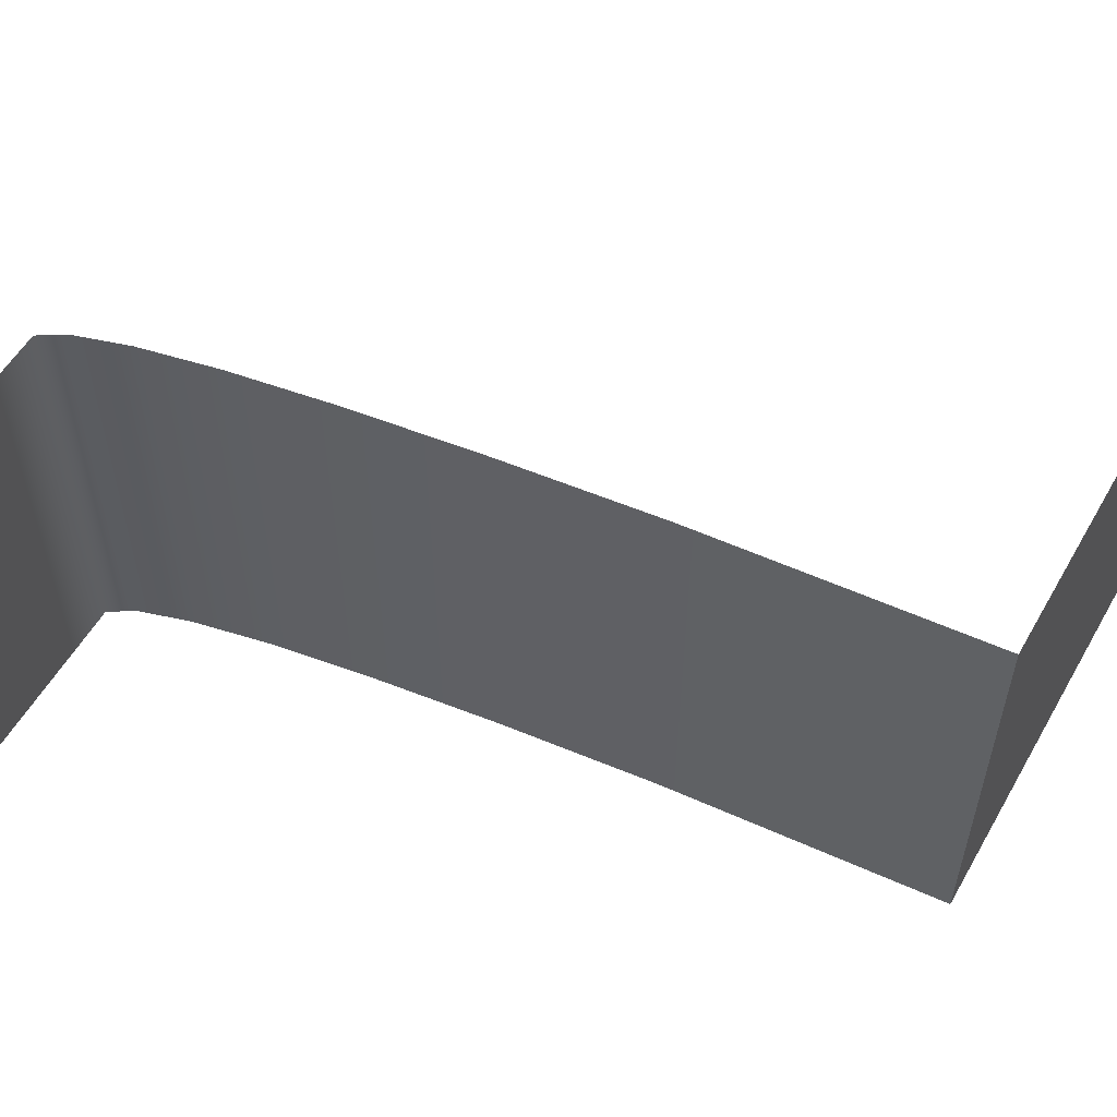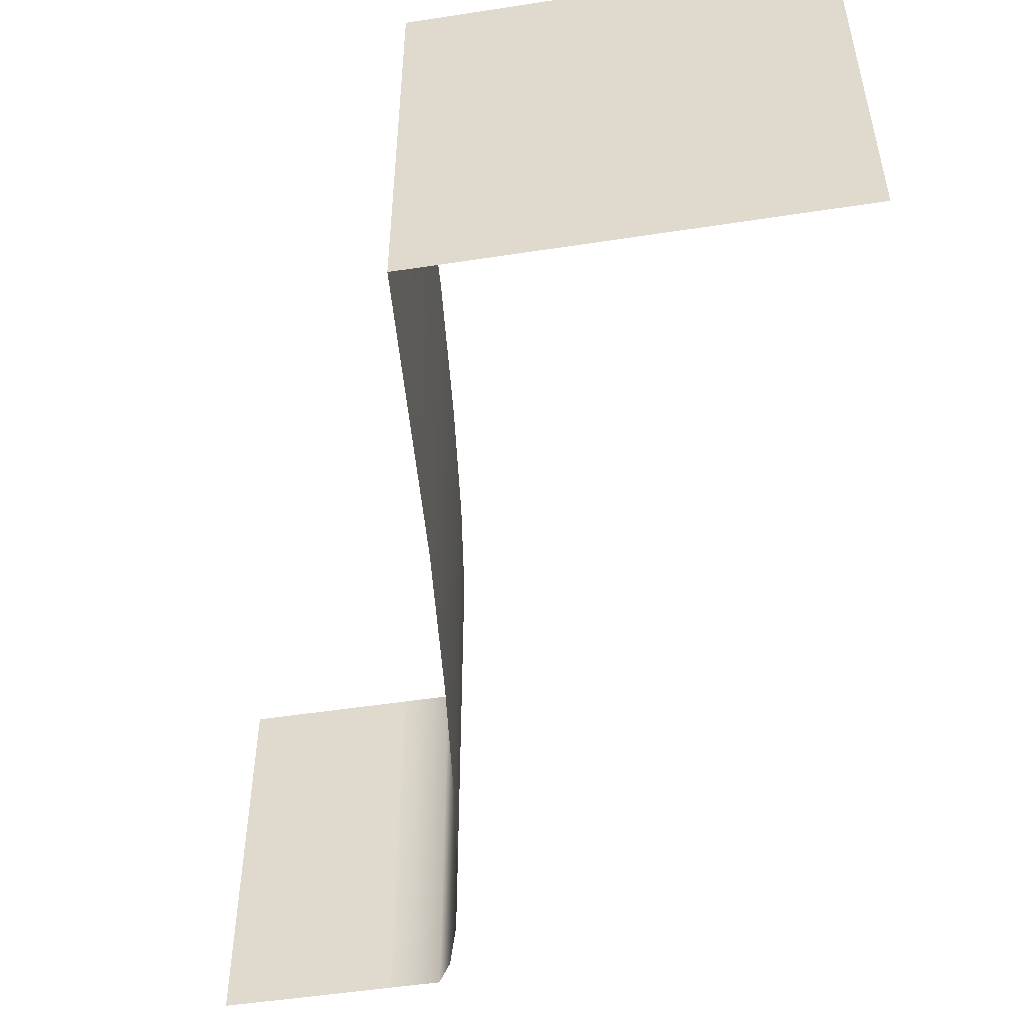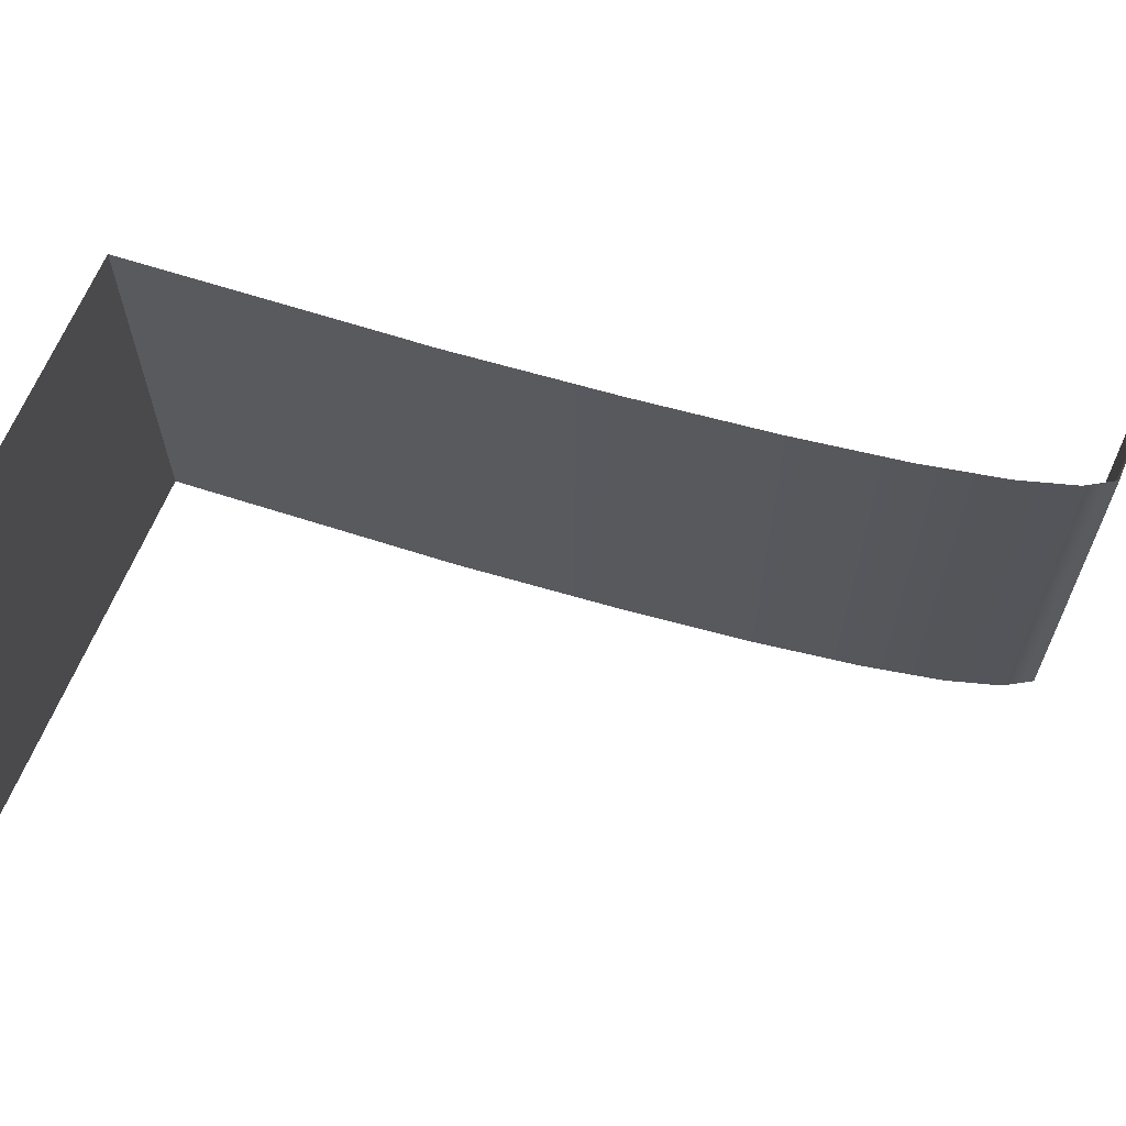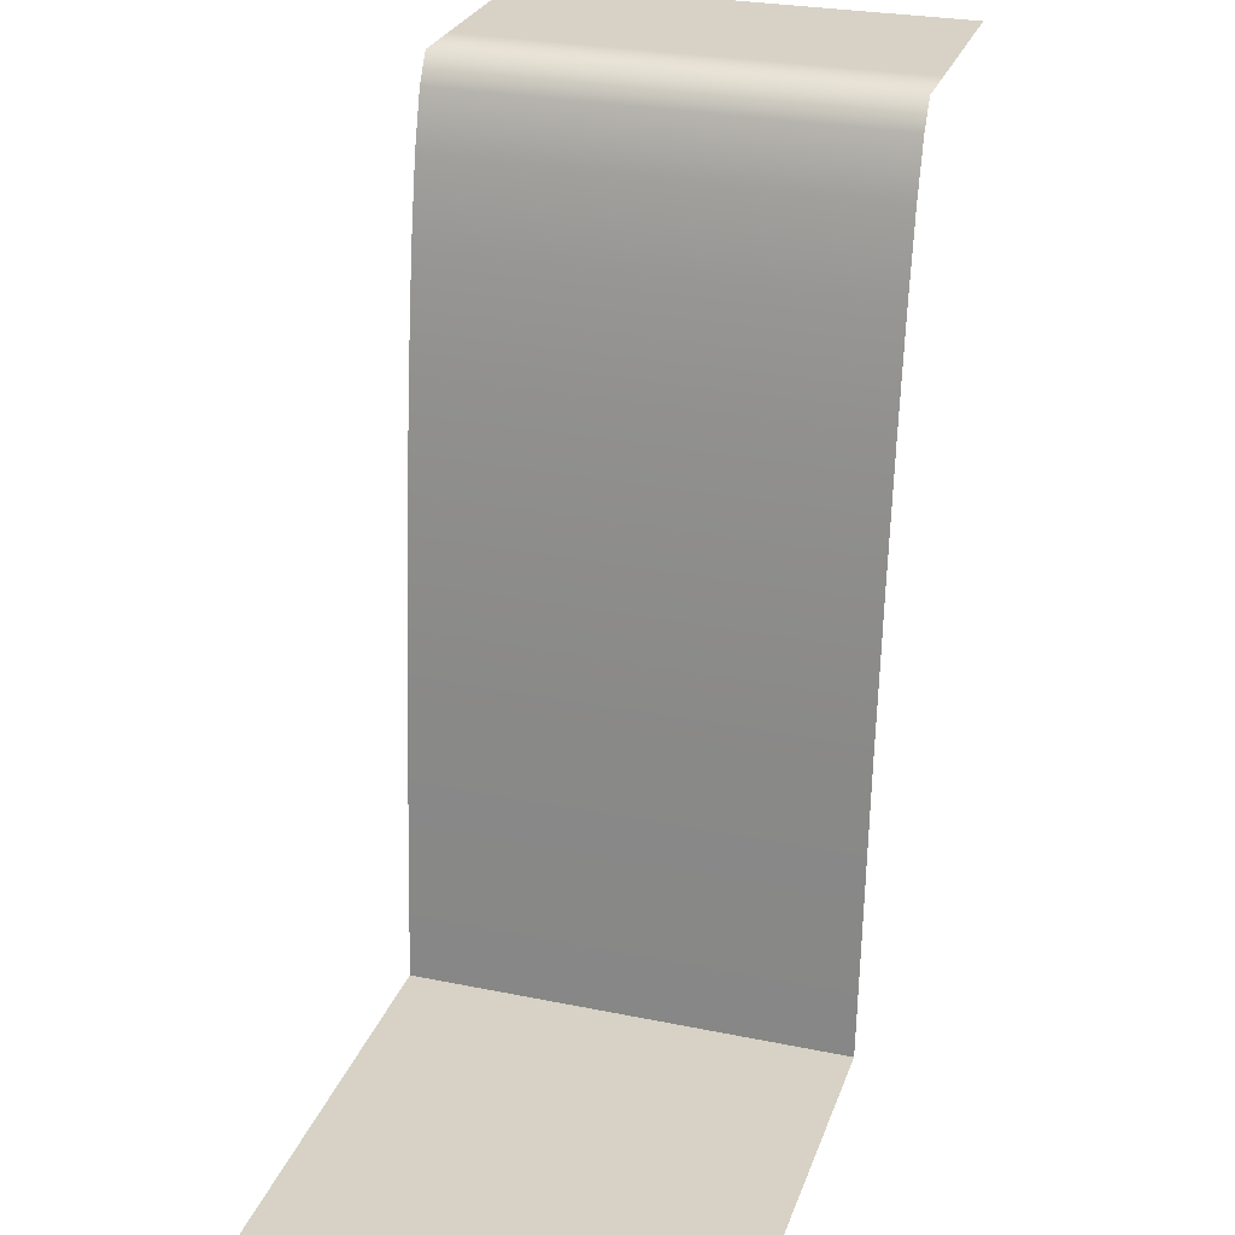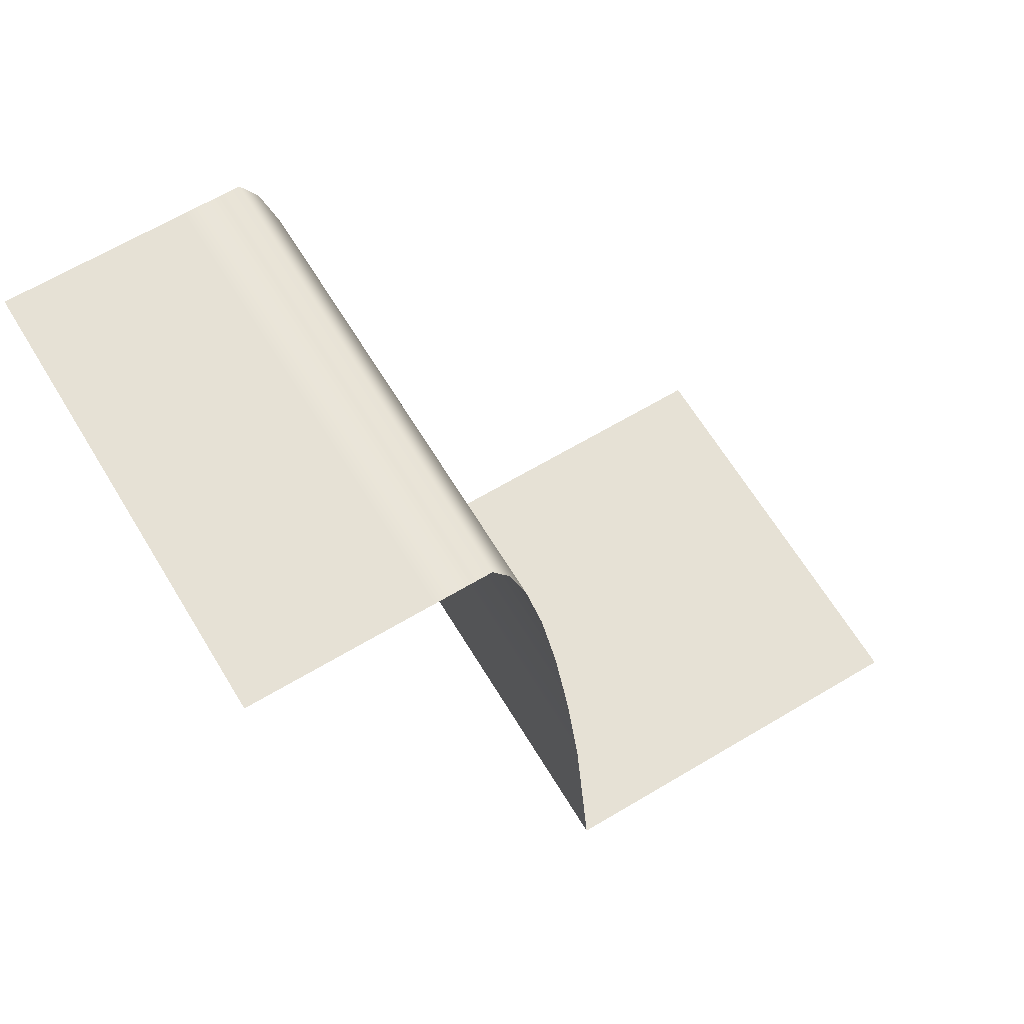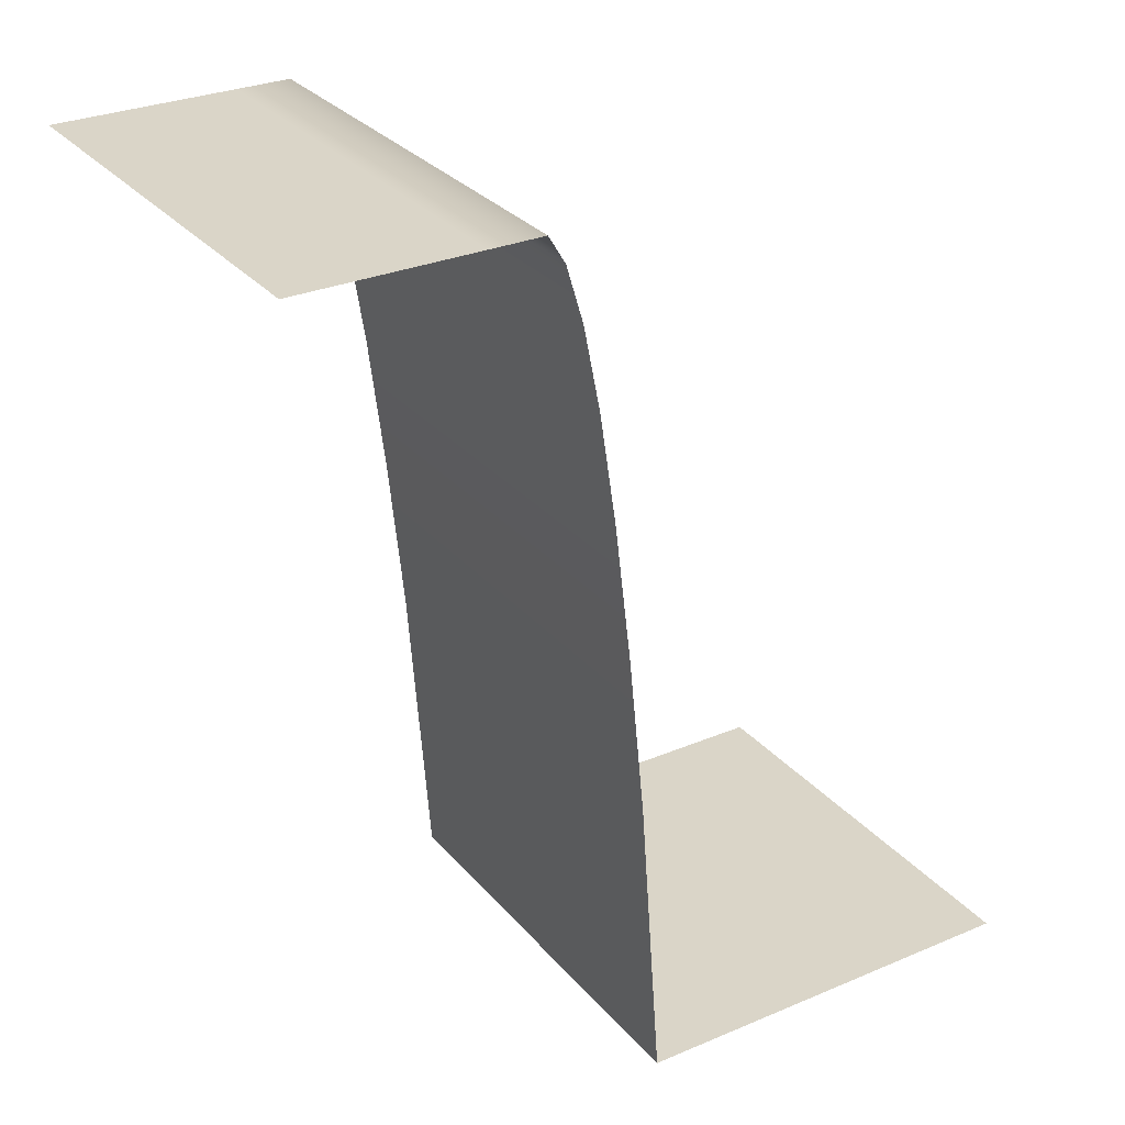
<metadata>
{"format":"obj","ext":"obj","renderer":"f3d","projection":"perspective","resolution":1024,"background":"white","views":[{"elev":55.7,"azim":-60.5,"up":"+Z"},{"elev":-51.3,"azim":9.5,"up":"+Z"},{"elev":65.1,"azim":112.2,"up":"+Z"},{"elev":27.6,"azim":107.4,"up":"+Y"},{"elev":64.3,"azim":-31.1,"up":"+Y"},{"elev":29.4,"azim":-32.1,"up":"+Y"}]}
</metadata>
<code>
g pb_Mesh212810
v 1.1 0 -2
v 1.1 0 -1
v 0.6 0 -2
v 0.6 0 -1
v 1.1 0 0
v 0.6 0 0
v 1.1 0 1
v 0.6 0 1
v 1.1 0 2
v 0.6 0 2
v -1 0 -2
v -1 0 -1
v -1 0 0
v -1 0 1
v -1 1.192e-07 2
v 1.25 -0.25 1
v 1.1 0 2
v 1.1 0 1
v 1.25 -0.25 2
v 1.25 -0.25 0
v 1.1 0 0
v 1.25 -0.25 -1
v 1.1 0 -1
v 1.25 -0.25 -2
v 1.1 0 -2
v 1.4 -0.75 1
v 1.4 -0.75 2
v 1.4 -0.75 0
v 1.4 -0.75 -1
v 1.4 -0.75 -2
v 1.55 -1.5 1
v 1.55 -1.5 2
v 1.55 -1.5 0
v 1.55 -1.5 -1
v 1.55 -1.5 -2
v 1.7 -2.5 1
v 1.7 -2.5 2
v 1.7 -2.5 0
v 1.7 -2.5 -1
v 1.7 -2.5 -2
v 1.85 -3.75 1
v 1.85 -3.75 2
v 1.85 -3.75 0
v 1.85 -3.75 -1
v 1.85 -3.75 -2
v 2 -5.25 1
v 2 -5.25 2
v 2 -5.25 0
v 2 -5.25 -1
v 2 -5.25 -2
v 2.2 -8 1
v 2.2 -8 2
v 2.2 -8 0
v 2.2 -8 -1
v 2.2 -8 -2
v 3.45 -8 1
v 2.2 -8 2
v 2.2 -8 1
v 3.45 -8 2
v 3.45 -8 0
v 2.2 -8 0
v 3.45 -8 -1
v 2.2 -8 -1
v 3.45 -8 -2
v 2.2 -8 -2
v 4.7 -8 1
v 4.7 -8 2
v 4.7 -8 0
v 4.7 -8 -1
v 4.7 -8 -2
v 5.95 -8 1
v 5.95 -8 2
v 5.95 -8 0
v 5.95 -8 -1
v 5.95 -8 -2
g pb_Mesh212810_0
f 3 2 1
f 3 4 2
f 4 5 2
f 4 6 5
f 6 7 5
f 6 8 7
f 8 9 7
f 8 10 9
f 11 4 3
f 11 12 4
f 12 6 4
f 12 13 6
f 13 8 6
f 13 14 8
f 14 10 8
f 14 15 10
f 18 17 16
f 17 19 16
f 21 18 20
f 18 16 20
f 23 21 22
f 21 20 22
f 25 23 24
f 23 22 24
f 16 19 26
f 19 27 26
f 20 16 28
f 16 26 28
f 22 20 29
f 20 28 29
f 24 22 30
f 22 29 30
f 26 27 31
f 27 32 31
f 28 26 33
f 26 31 33
f 29 28 34
f 28 33 34
f 30 29 35
f 29 34 35
f 31 32 36
f 32 37 36
f 33 31 38
f 31 36 38
f 34 33 39
f 33 38 39
f 35 34 40
f 34 39 40
f 36 37 41
f 37 42 41
f 38 36 43
f 36 41 43
f 39 38 44
f 38 43 44
f 40 39 45
f 39 44 45
f 41 42 46
f 42 47 46
f 43 41 48
f 41 46 48
f 44 43 49
f 43 48 49
f 45 44 50
f 44 49 50
f 46 47 51
f 47 52 51
f 48 46 53
f 46 51 53
f 49 48 54
f 48 53 54
f 50 49 55
f 49 54 55
f 58 57 56
f 57 59 56
f 61 58 60
f 58 56 60
f 63 61 62
f 61 60 62
f 65 63 64
f 63 62 64
f 56 59 66
f 59 67 66
f 60 56 68
f 56 66 68
f 62 60 69
f 60 68 69
f 64 62 70
f 62 69 70
f 66 67 71
f 67 72 71
f 68 66 73
f 66 71 73
f 69 68 74
f 68 73 74
f 70 69 75
f 69 74 75

</code>
